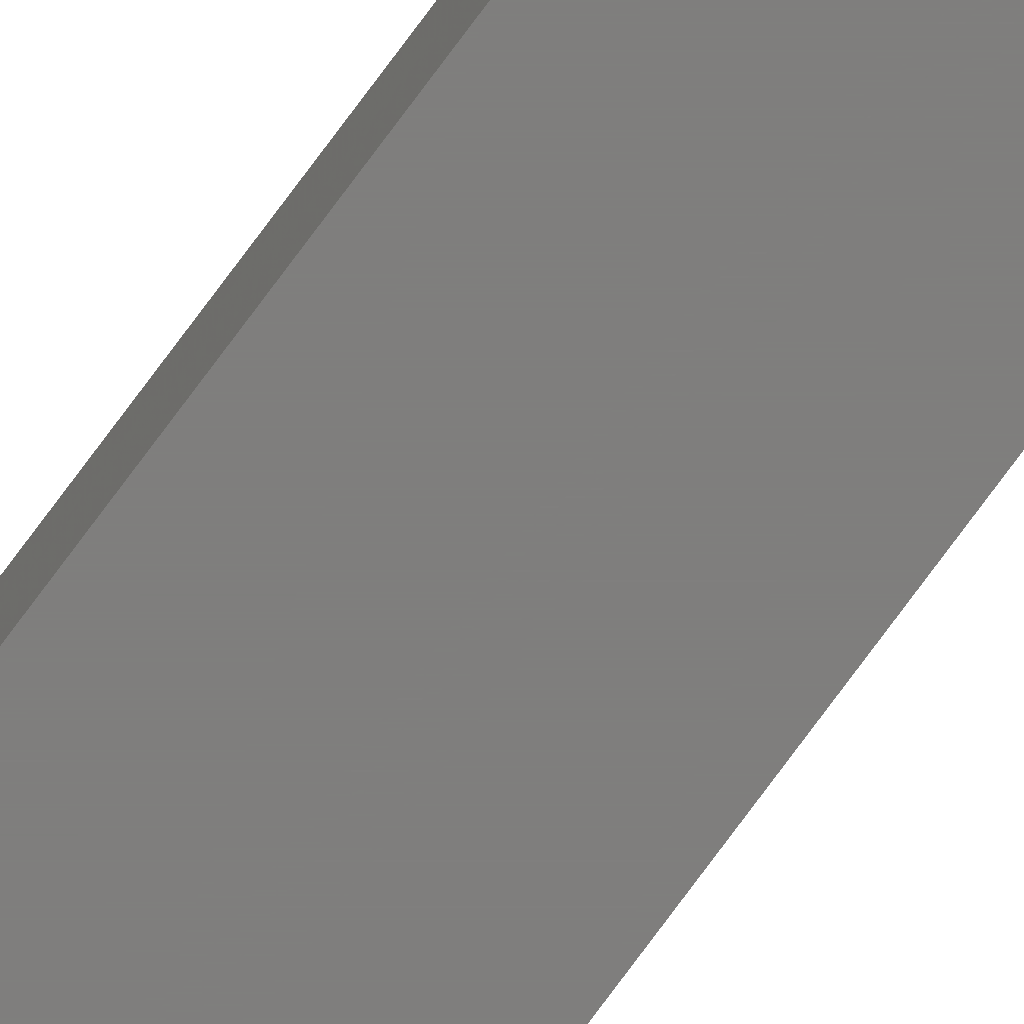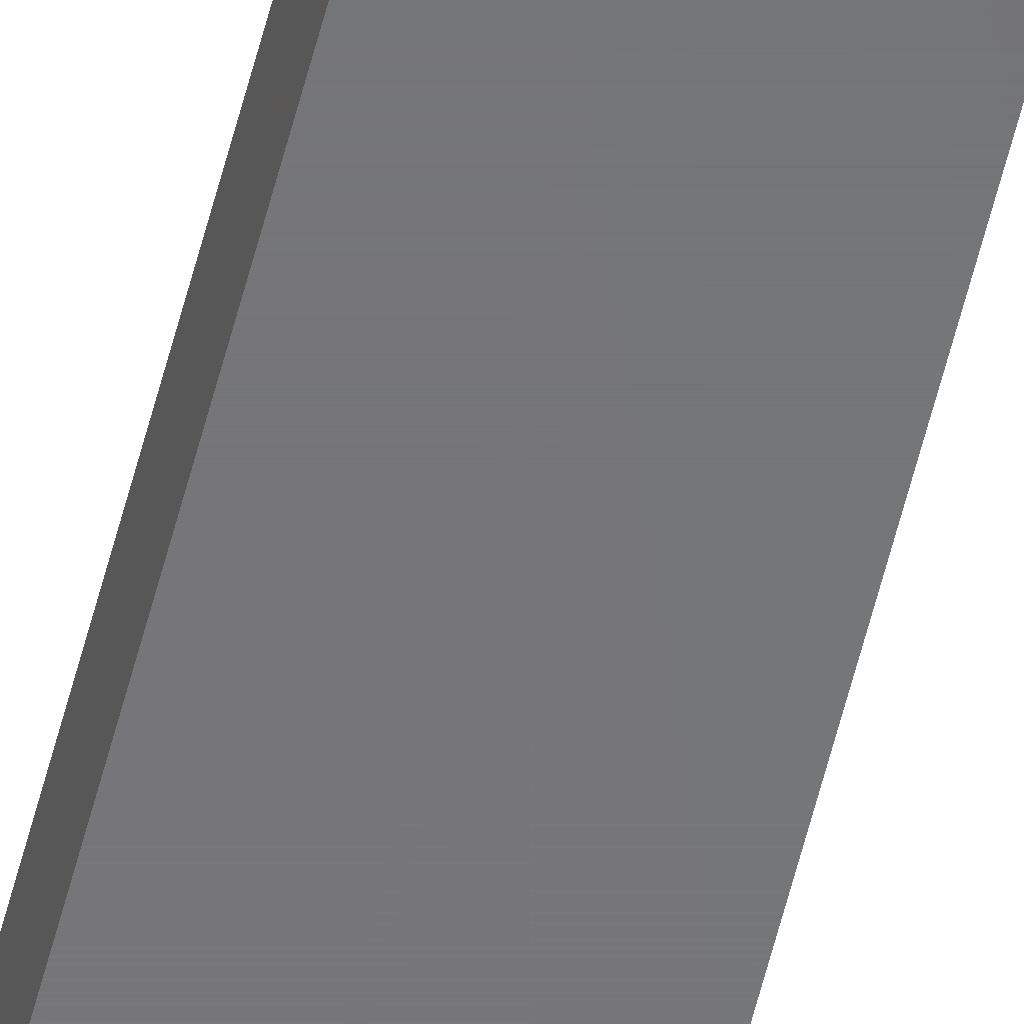
<metadata>
{"format":"stl","ext":"stl","renderer":"f3d","projection":"perspective","resolution":1024,"background":"white","views":[{"elev":-78.1,"azim":143.4,"up":"+Y"},{"elev":-55.9,"azim":-13.7,"up":"+Y"}]}
</metadata>
<code>
# stl→obj: 24 verts, 44 faces
v 0.007977 -0.007812 -0.7422
v 0.00666 -0.007812 -0.7465
v 0.007827 -0.007812 -0.7437
v 0.007382 -0.007812 -0.7452
v 0.004505 -0.007812 -0.7487
v -0.007812 -0.007812 -0.75
v 0.0001645 -0.007812 -0.75
v 0.001689 -0.007812 -0.7498
v 0.003154 -0.007812 -0.7494
v -0.007812 -0.007812 0.75
v 0.005689 -0.007812 -0.7477
v 0.007977 -0.007812 0.75
v 0.007827 1.661e-18 -0.7437
v 0.00666 1.277e-18 -0.7465
v 0.007977 1.84e-18 -0.7422
v 0.007382 1.471e-18 -0.7452
v 0.004505 9.047e-19 -0.7487
v 0.003154 7.414e-19 -0.7494
v 0.001689 6.018e-19 -0.7498
v 0.0001645 4.912e-19 -0.75
v -0.007812 0 -0.75
v -0.007812 1.665e-16 0.75
v 0.007977 1.675e-16 0.75
v 0.005689 1.085e-18 -0.7477
f 1 2 3
f 2 4 3
f 5 6 7
f 5 7 8
f 5 8 9
f 10 6 5
f 10 5 11
f 10 11 2
f 10 2 1
f 10 1 12
f 13 14 15
f 13 16 14
f 17 18 19
f 17 19 20
f 17 20 21
f 22 23 15
f 22 15 14
f 22 14 24
f 22 24 17
f 22 17 21
f 1 15 12
f 12 15 23
f 6 21 7
f 7 21 20
f 15 1 13
f 13 1 3
f 13 3 16
f 16 3 4
f 16 4 14
f 14 4 2
f 14 2 24
f 24 2 11
f 24 11 17
f 17 11 5
f 17 5 18
f 18 5 9
f 18 9 19
f 19 9 8
f 19 8 20
f 20 8 7
f 10 22 6
f 6 22 21
f 12 23 10
f 10 23 22

</code>
